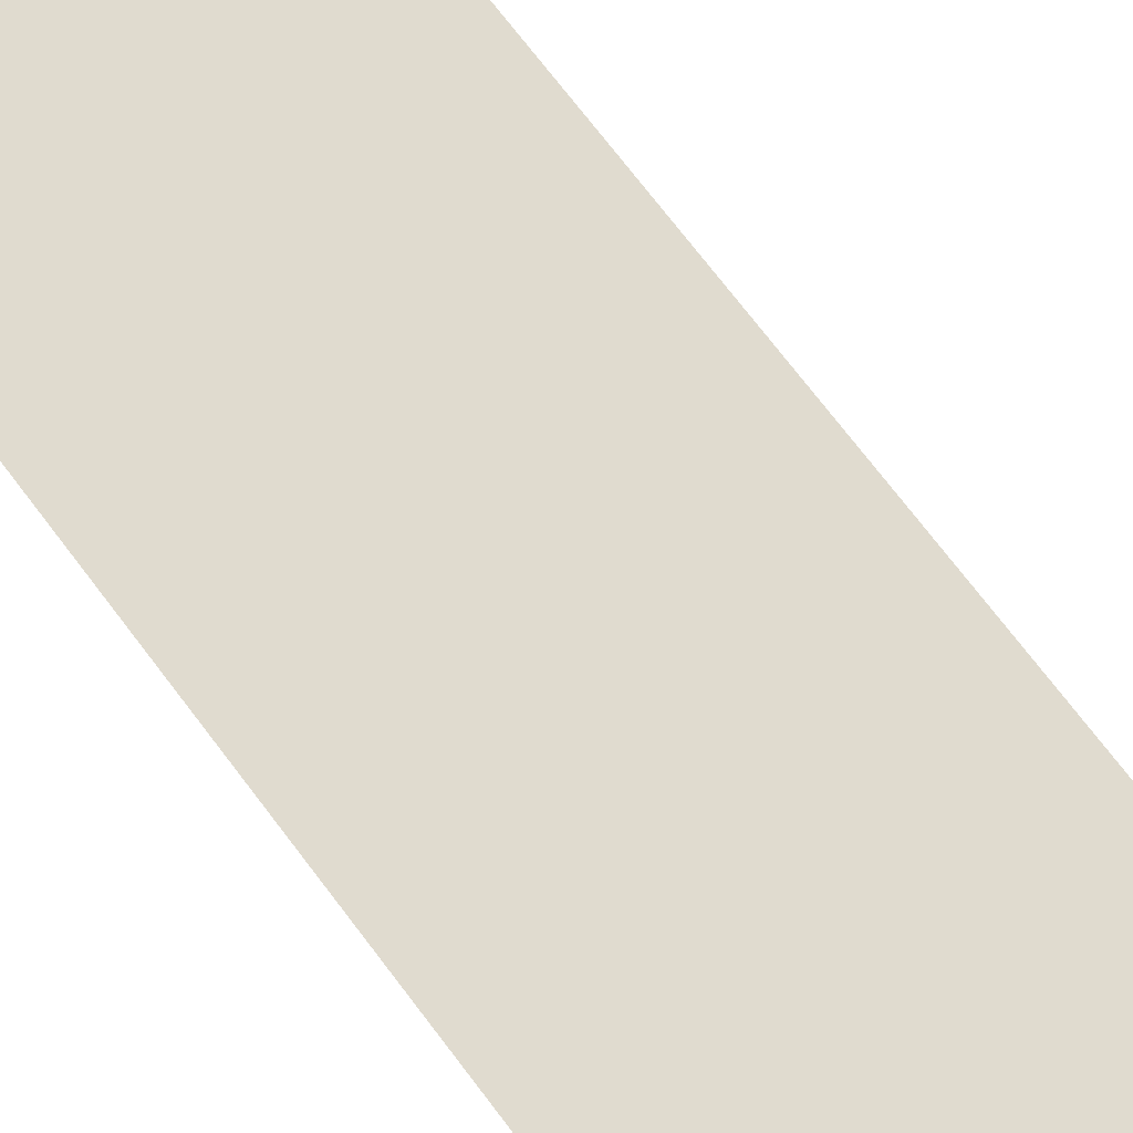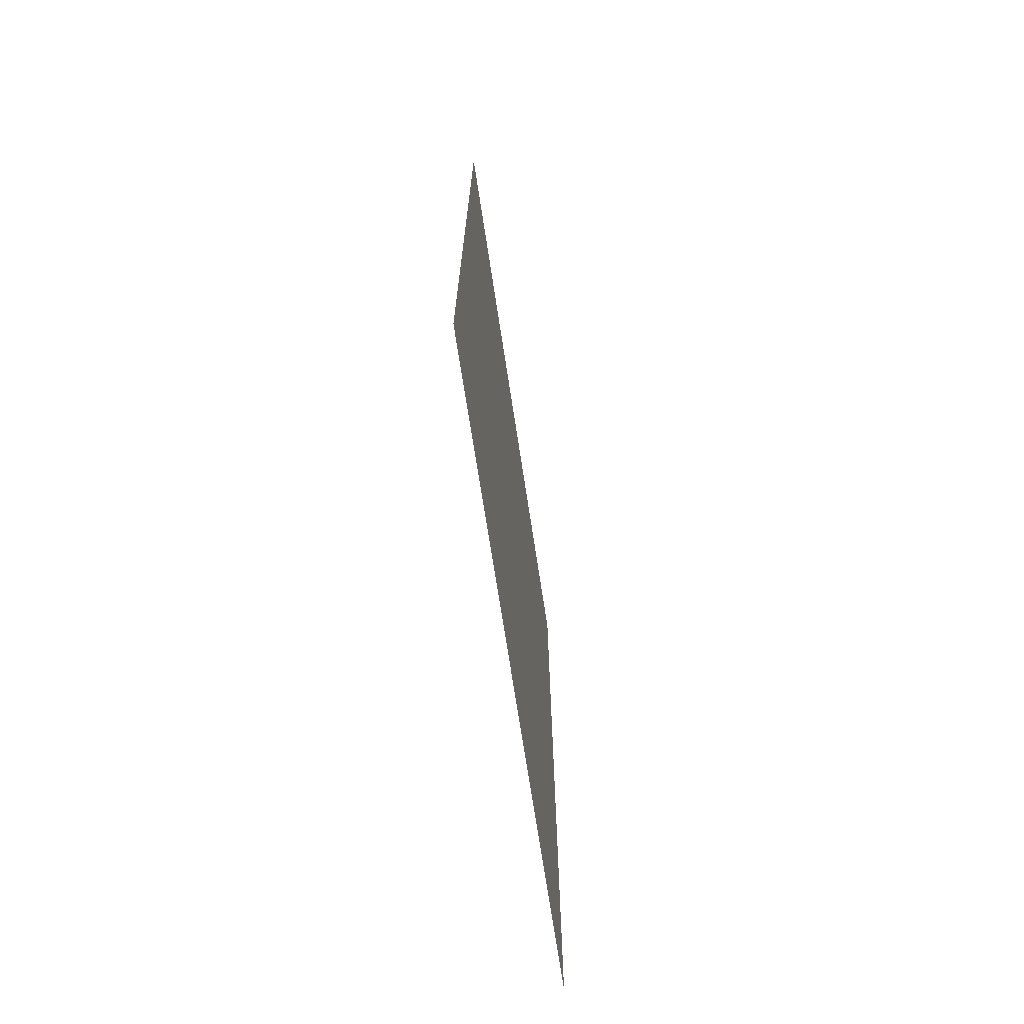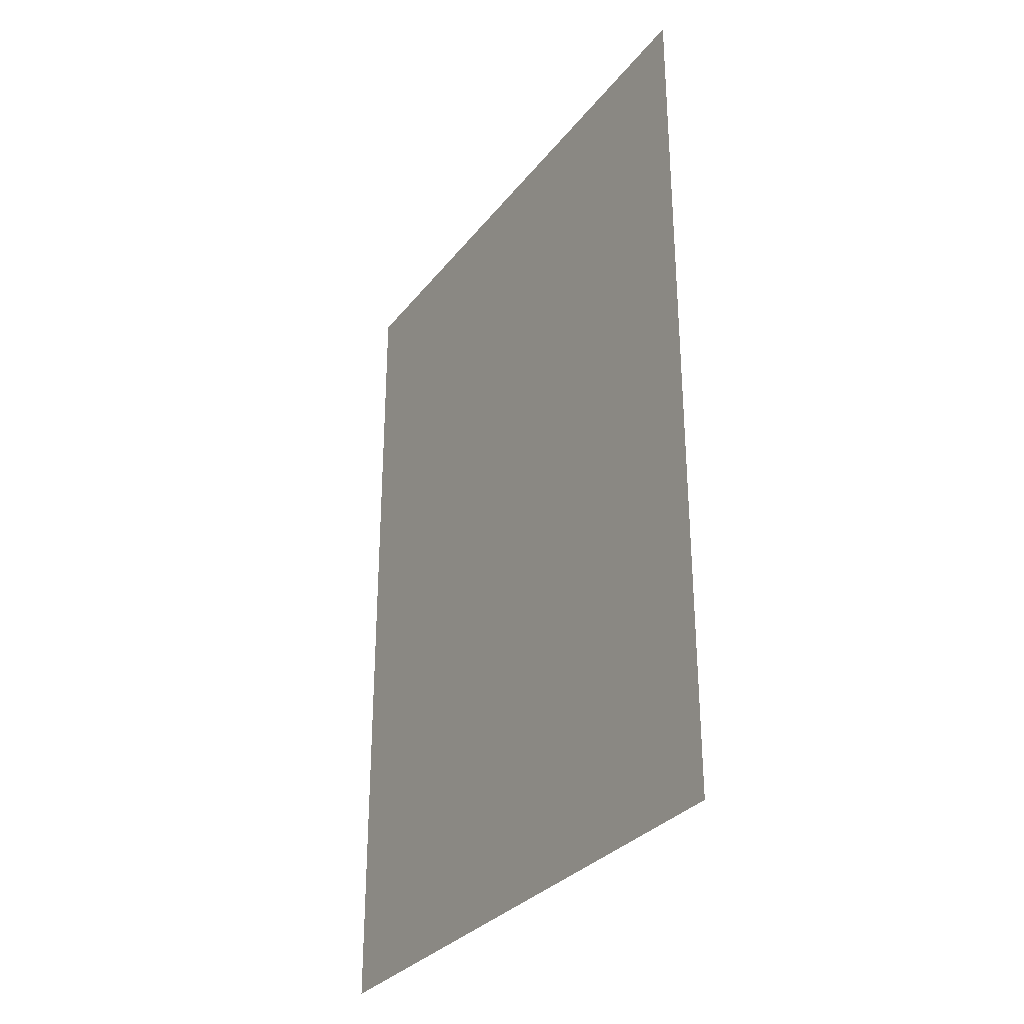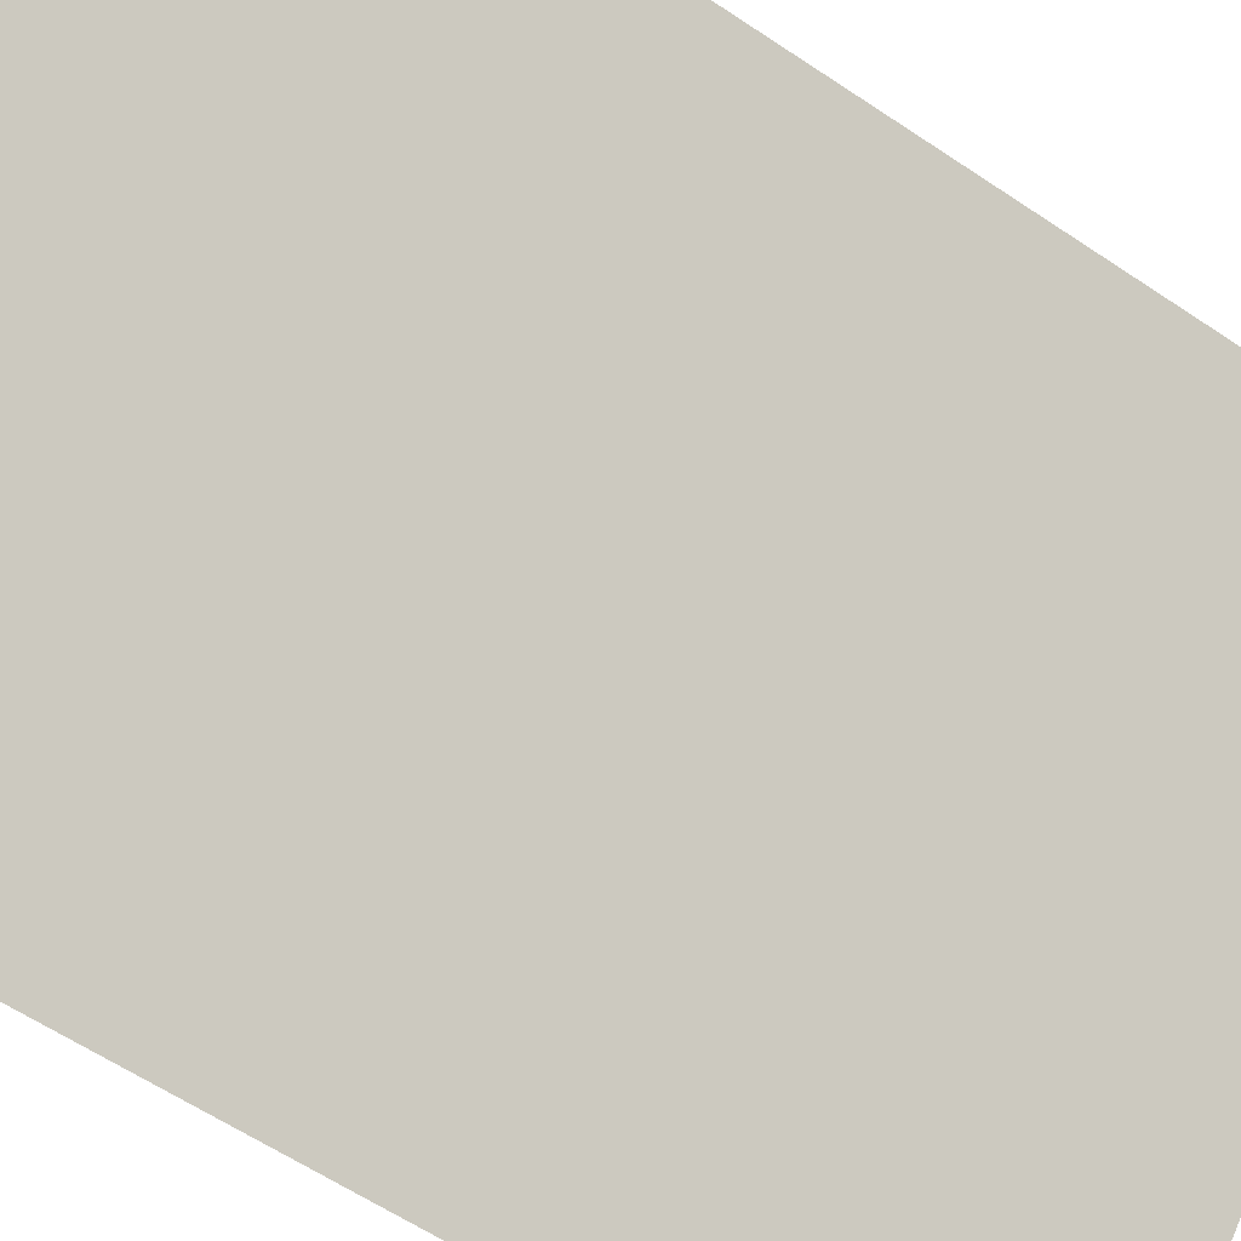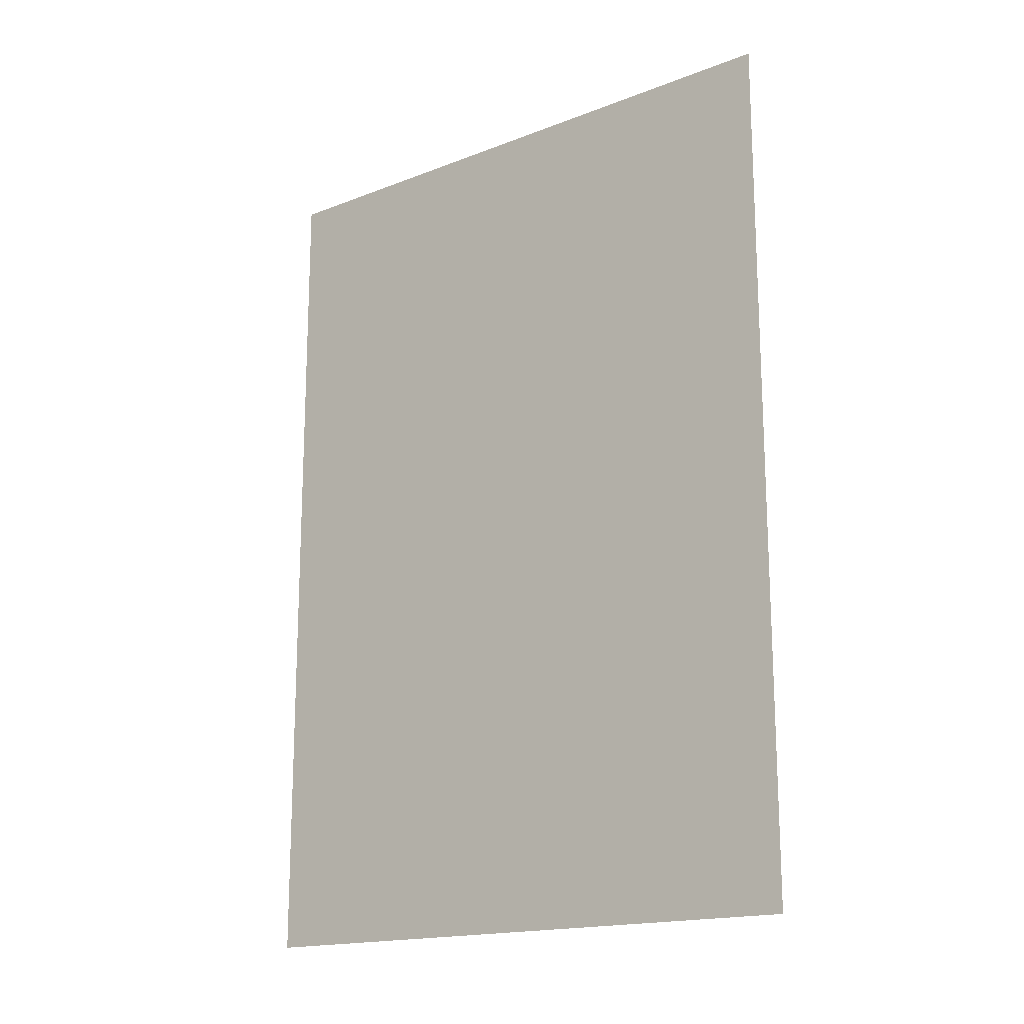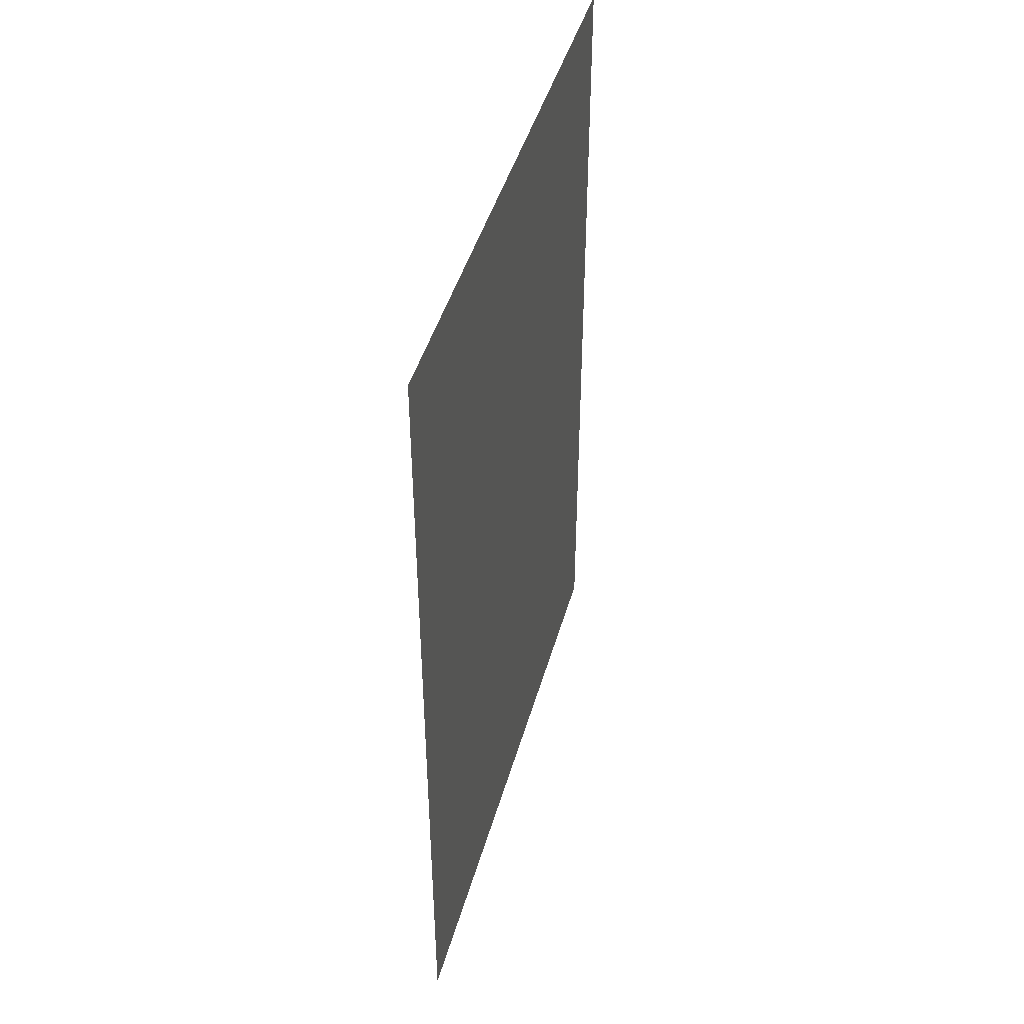
<metadata>
{"format":"obj","ext":"obj","renderer":"f3d","projection":"perspective","resolution":1024,"background":"white","views":[{"elev":75.2,"azim":142.4,"up":"+Z"},{"elev":-71.4,"azim":53.7,"up":"+Y"},{"elev":-31.0,"azim":-166.1,"up":"+Y"},{"elev":-59.4,"azim":55.2,"up":"+Z"},{"elev":-17.1,"azim":172.8,"up":"+Y"},{"elev":44.8,"azim":-119.5,"up":"+Y"}]}
</metadata>
<code>
o esss_wall_empty_empty_llaw_esss_Plane.023
v -0.5 0 0
v 0 0 0.5
v -0.5 1 0
v 0 1 0.5
f 2 4 1
f 4 1 3

</code>
